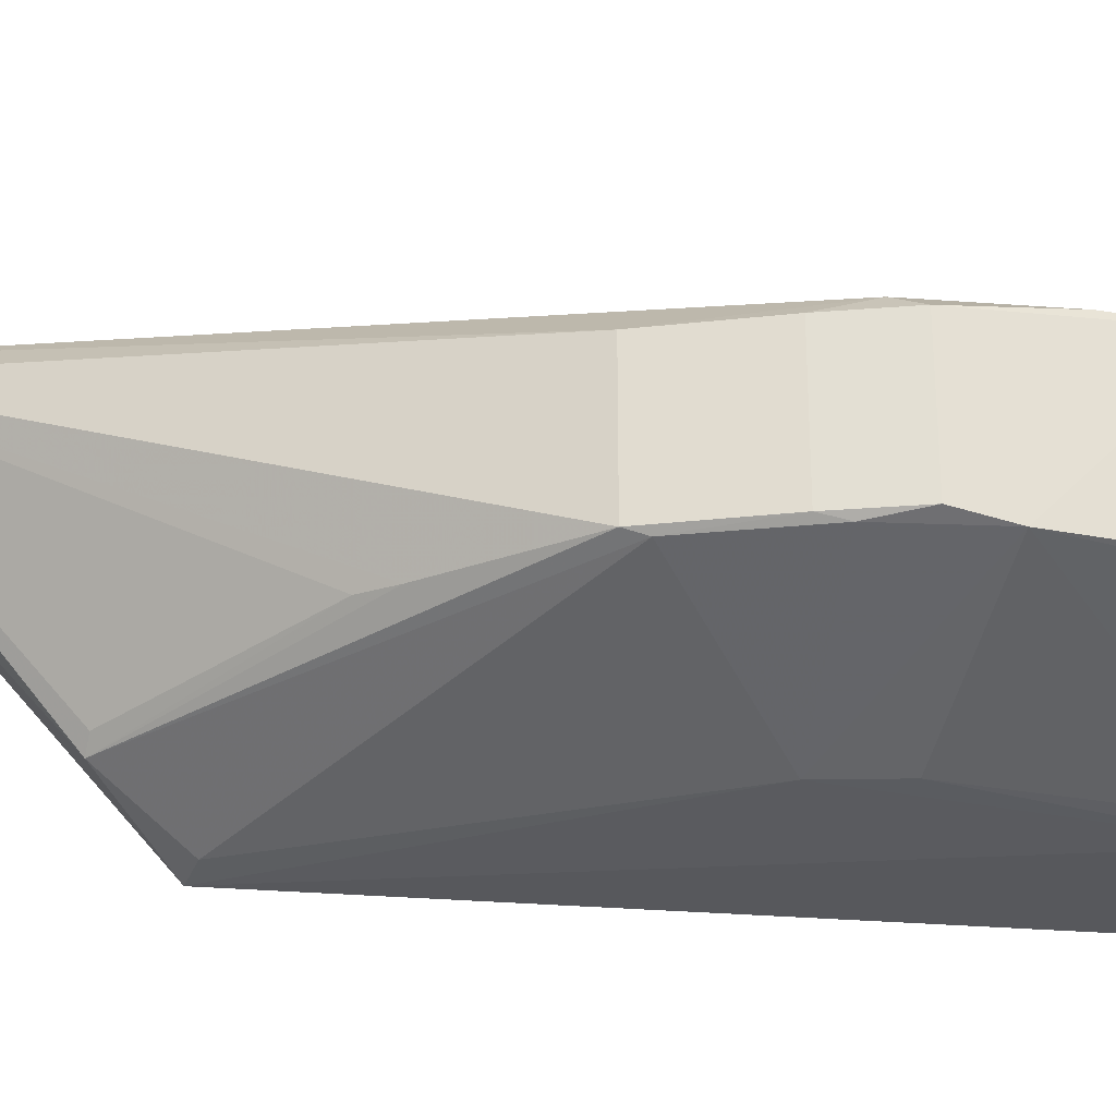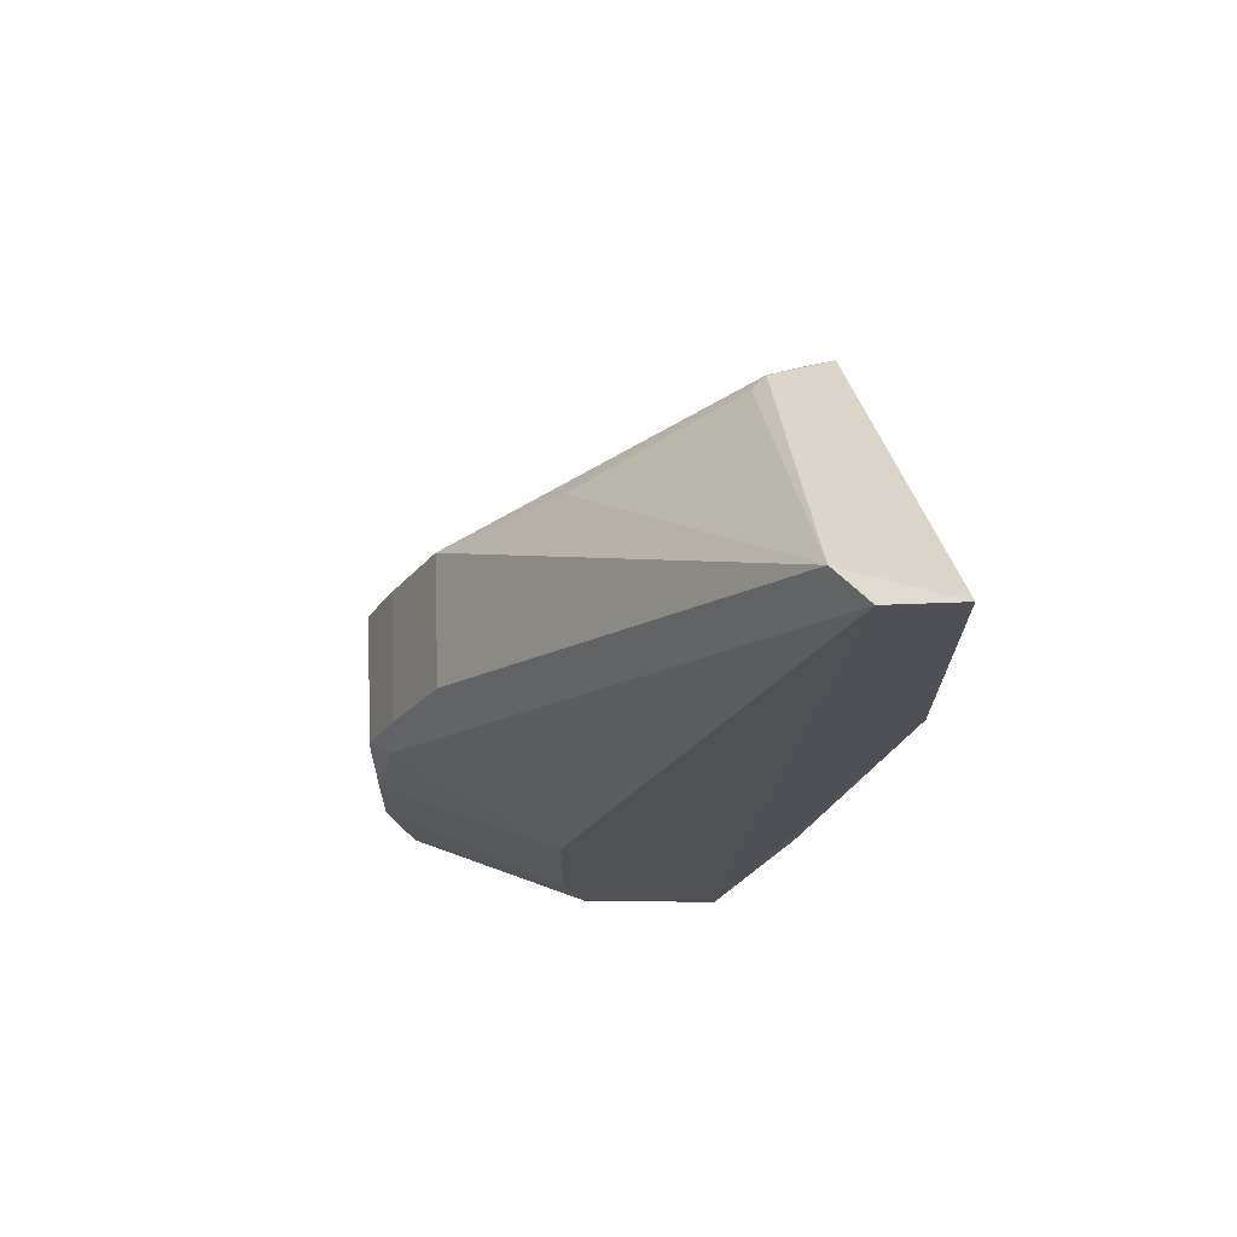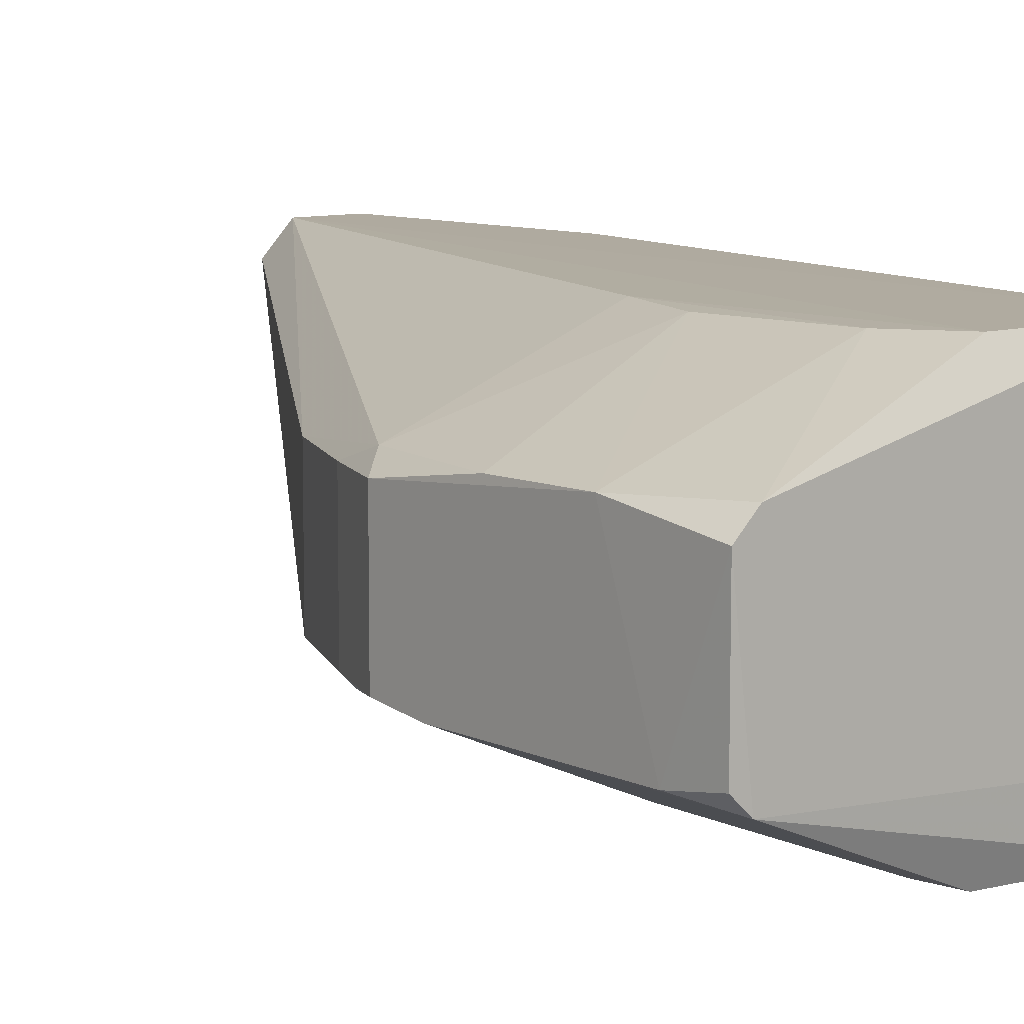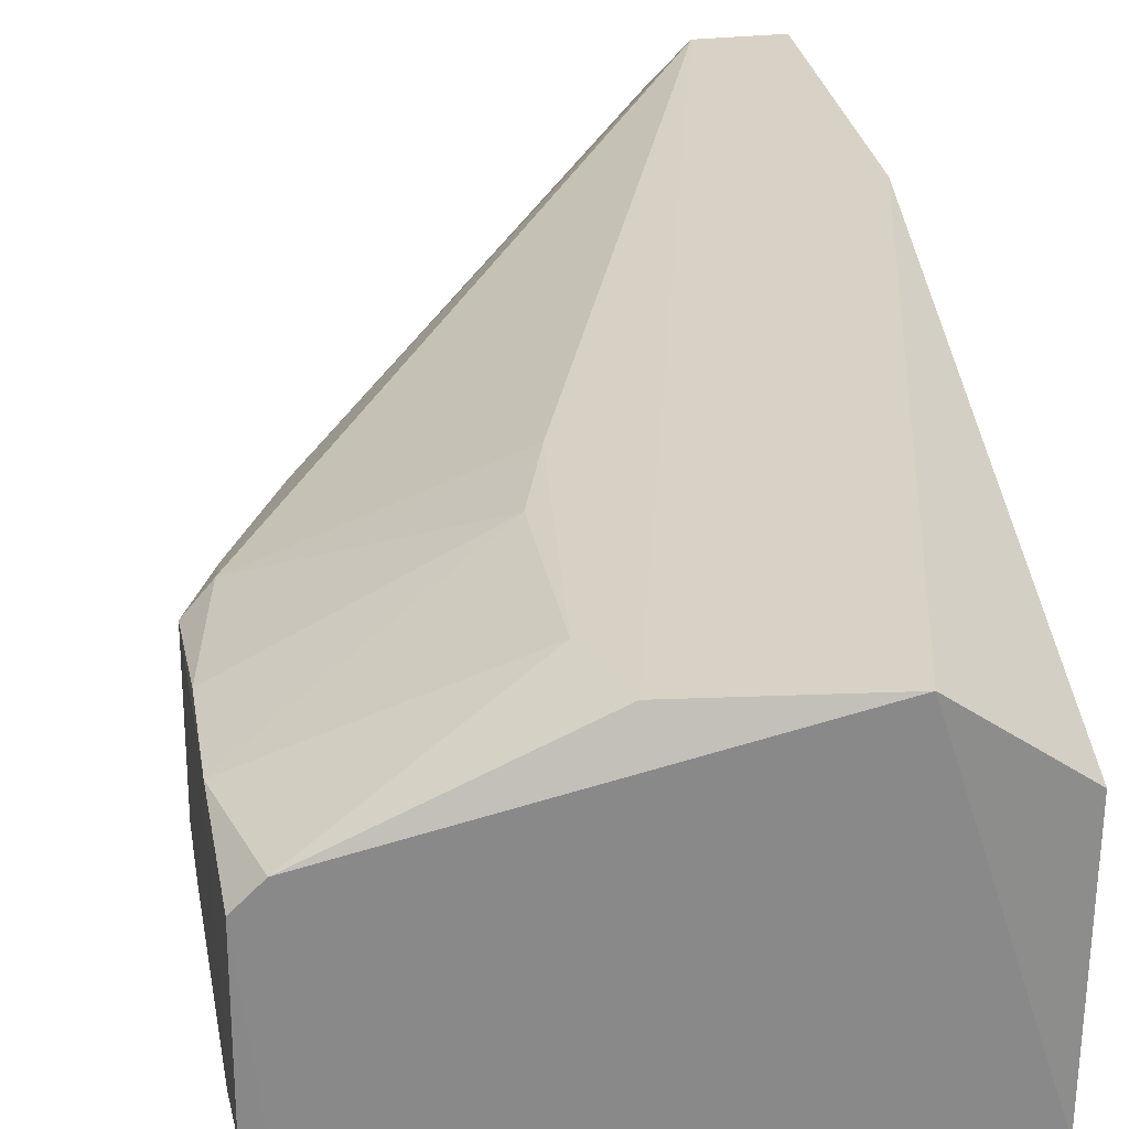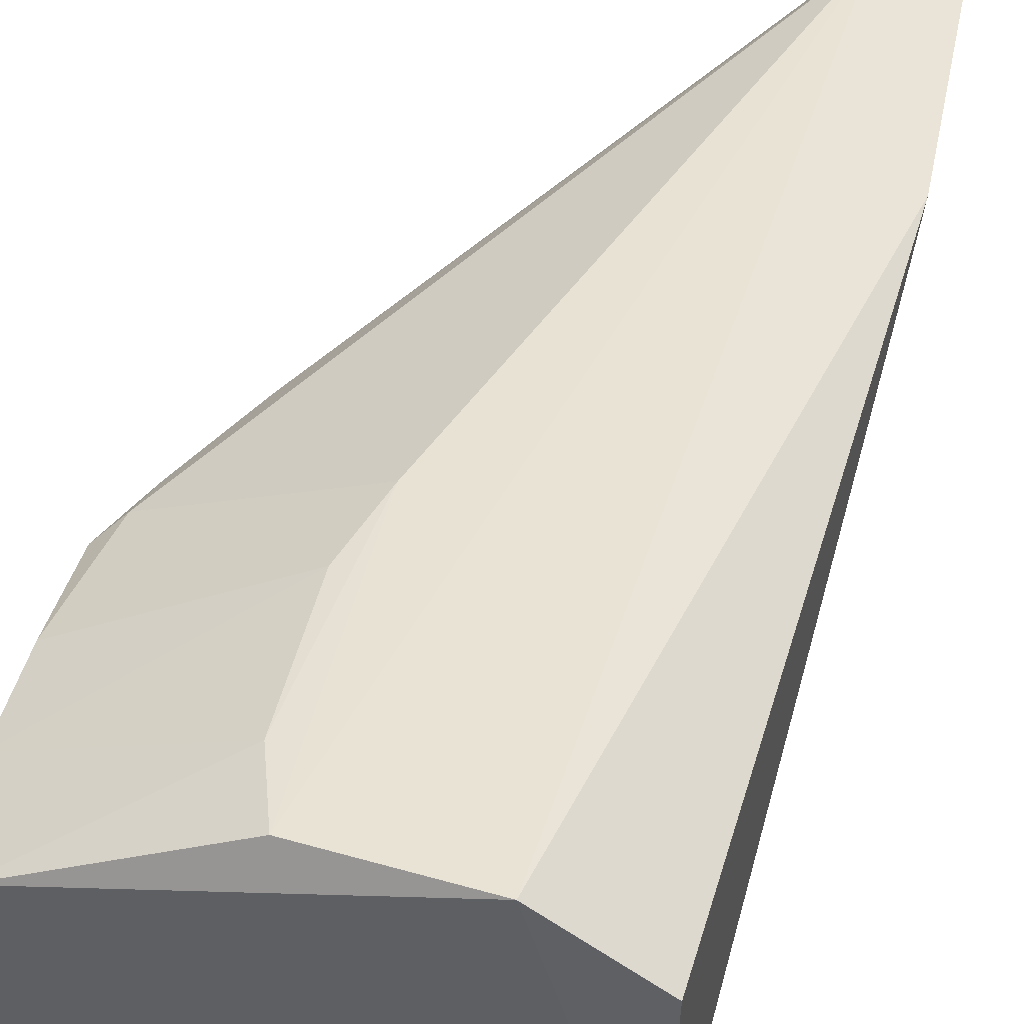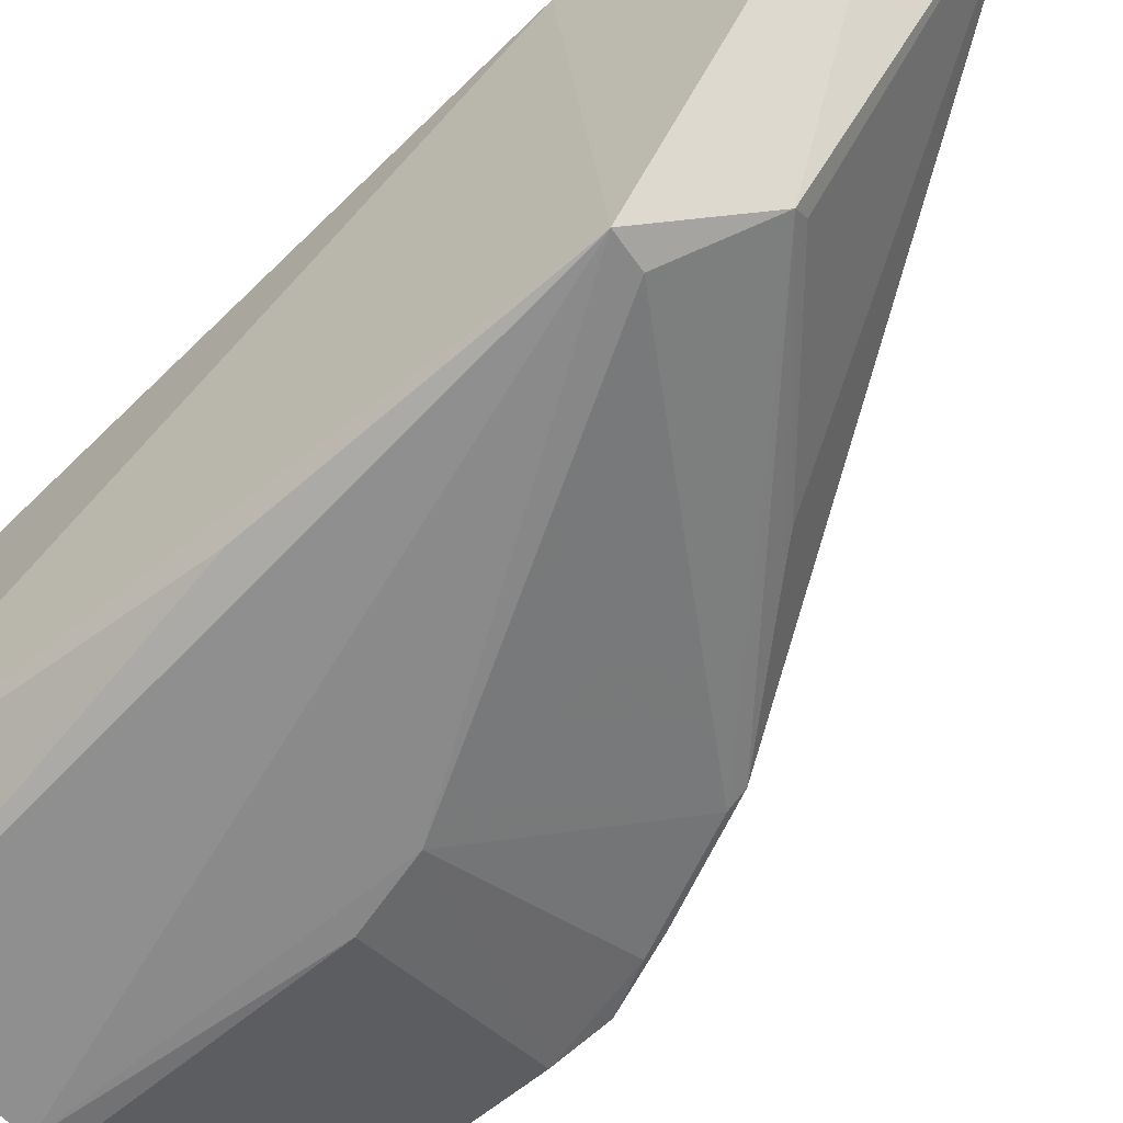
<metadata>
{"format":"obj","ext":"obj","renderer":"f3d","projection":"perspective","resolution":1024,"background":"white","views":[{"elev":-27.7,"azim":73.4,"up":"+Y"},{"elev":70.5,"azim":177.9,"up":"+Z"},{"elev":9.4,"azim":139.0,"up":"+Y"},{"elev":27.6,"azim":170.0,"up":"+Y"},{"elev":42.9,"azim":-168.5,"up":"+Y"},{"elev":-66.3,"azim":-51.6,"up":"+Y"}]}
</metadata>
<code>
v 0.004 -0.003 -0.1361
v 0.01679 -0.01 -0.1551
v 0.01618 -0.005367 -0.1644
v 0.0036 -0.004991 -0.1647
v 0.003415 -0.013 -0.1447
v 0.00626 -0.01288 -0.1647
v 0.01065 -0.003071 -0.1641
v 0.01679 -0.006 -0.1551
v 0.005878 -0.01112 -0.1424
v 0.001837 -0.003 -0.1361
v 0.01631 -0.0105 -0.1644
v 0.006366 -0.003 -0.1648
v 0.003778 -0.01131 -0.1649
v 0.01441 -0.01 -0.1501
v 0.01054 -0.003129 -0.1552
v 0.004959 -0.003959 -0.1361
v 0.01129 -0.01257 -0.1568
v 0.01682 -0.01 -0.1643
v 0.001837 -0.003 -0.1447
v 0.003921 -0.01264 -0.1536
v 0.0159 -0.01 -0.1531
v 0.004426 -0.01285 -0.1448
v 0.0161 -0.00552 -0.1546
v 0.0113 -0.003137 -0.162
v 0.01069 -0.01006 -0.1462
v 0.01441 -0.006 -0.1501
v 0.005483 -0.01152 -0.1424
v 0.01681 -0.01021 -0.1567
v 0.01076 -0.0128 -0.1642
v 0.01682 -0.006 -0.1643
v 0.01065 -0.01259 -0.1547
v 0.01686 -0.005516 -0.1612
v 0.0159 -0.006 -0.1531
v 0.01452 -0.01016 -0.1506
v 0.01141 -0.01008 -0.147
v 0.0114 -0.01262 -0.1633
v 0.01684 -0.01024 -0.1628
v 0.01606 -0.01017 -0.1538
v 0.01679 -0.005544 -0.1583
v 0.01126 -0.003194 -0.1576
f 12 3 11
f 12 7 3
f 12 10 1
f 12 1 7
f 13 4 12
f 13 12 11
f 13 11 6
f 15 7 1
f 16 1 10
f 19 12 4
f 19 10 12
f 19 4 13
f 19 13 5
f 19 5 10
f 20 13 6
f 20 6 5
f 20 5 13
f 21 2 8
f 23 15 1
f 24 3 7
f 24 7 15
f 25 16 9
f 26 16 14
f 26 23 1
f 26 1 16
f 26 14 21
f 27 16 10
f 27 10 5
f 27 9 16
f 27 5 22
f 27 25 9
f 29 5 6
f 29 6 11
f 30 18 11
f 30 11 3
f 31 17 28
f 31 22 5
f 31 29 17
f 31 5 29
f 32 3 24
f 32 30 3
f 32 8 2
f 32 2 28
f 33 8 23
f 33 23 26
f 33 26 21
f 33 21 8
f 34 27 22
f 34 14 27
f 34 22 31
f 34 21 14
f 35 27 14
f 35 25 27
f 35 14 16
f 35 16 25
f 36 28 17
f 36 11 28
f 36 29 11
f 36 17 29
f 37 28 11
f 37 11 18
f 37 32 28
f 37 18 30
f 37 30 32
f 38 31 28
f 38 28 2
f 38 34 31
f 38 2 21
f 38 21 34
f 39 23 8
f 39 8 32
f 40 15 23
f 40 23 39
f 40 24 15
f 40 39 32
f 40 32 24

</code>
